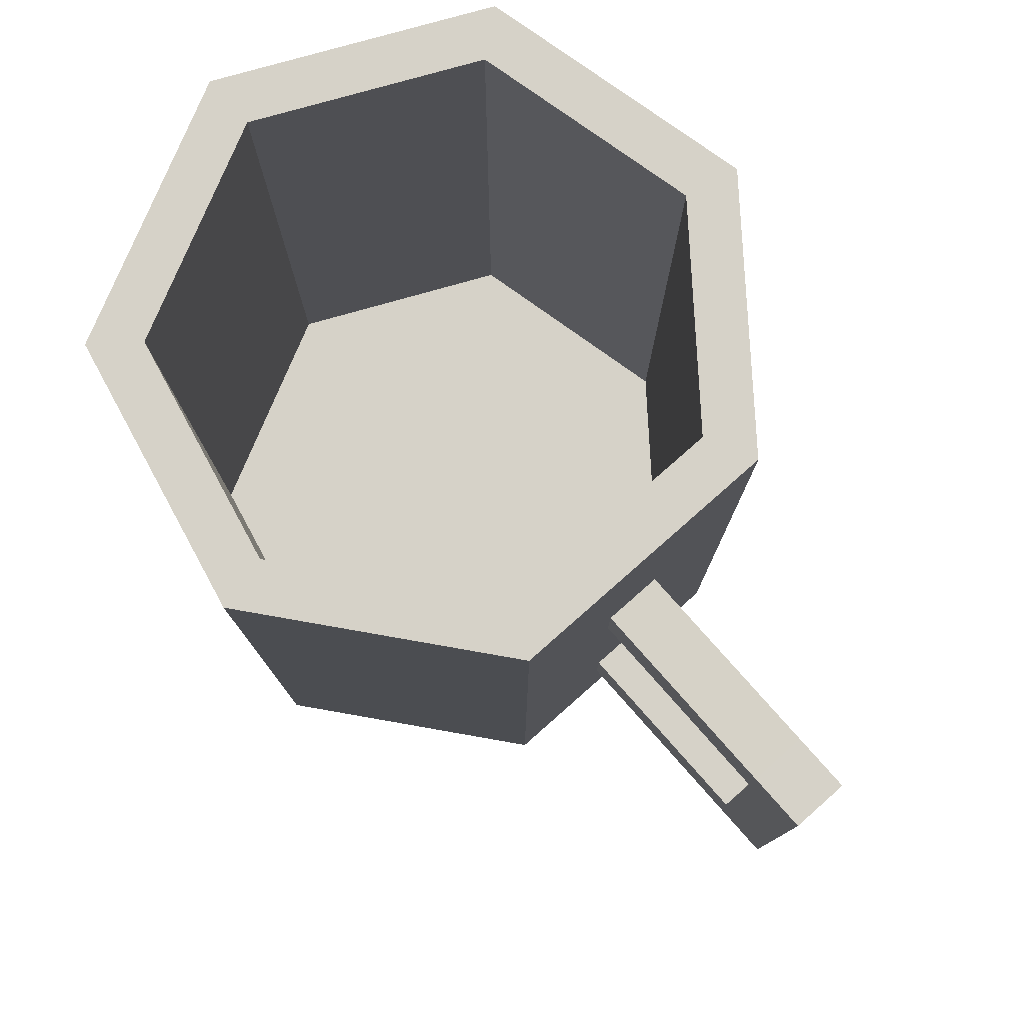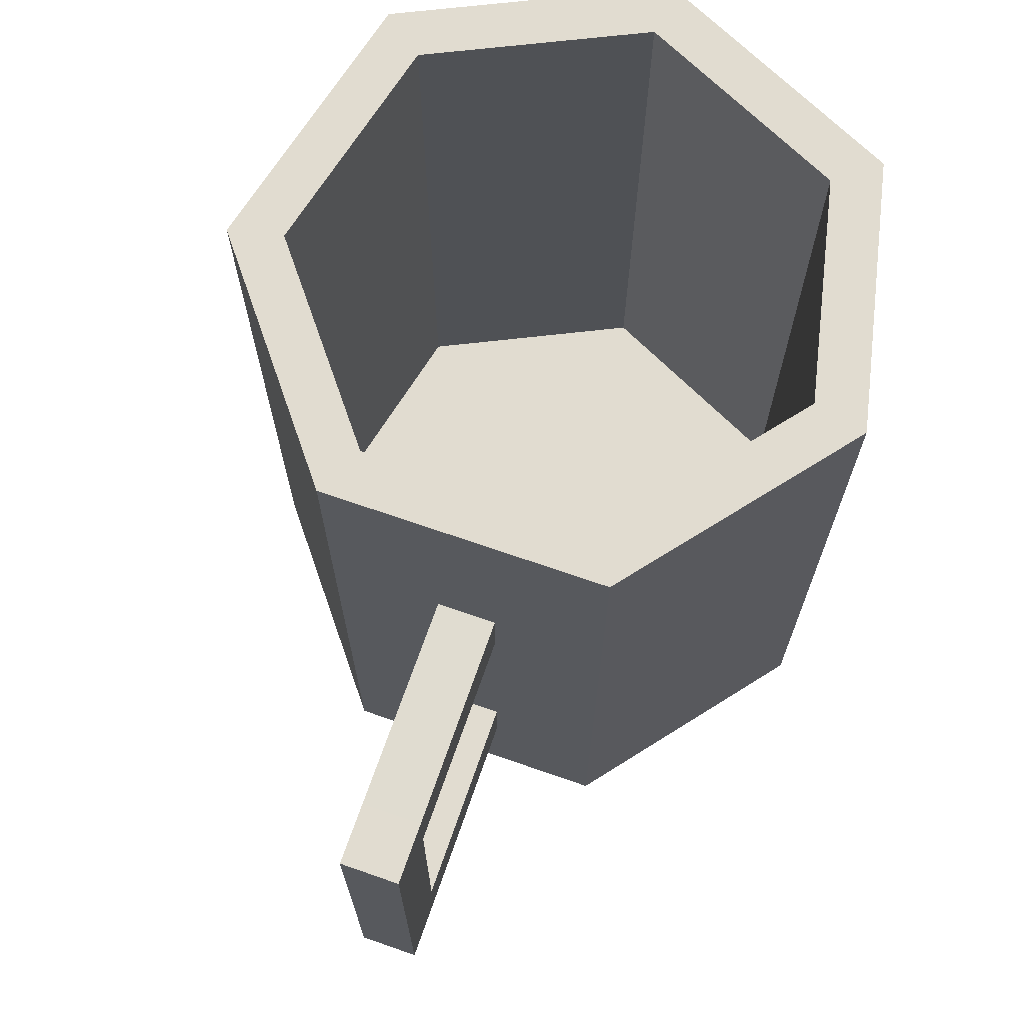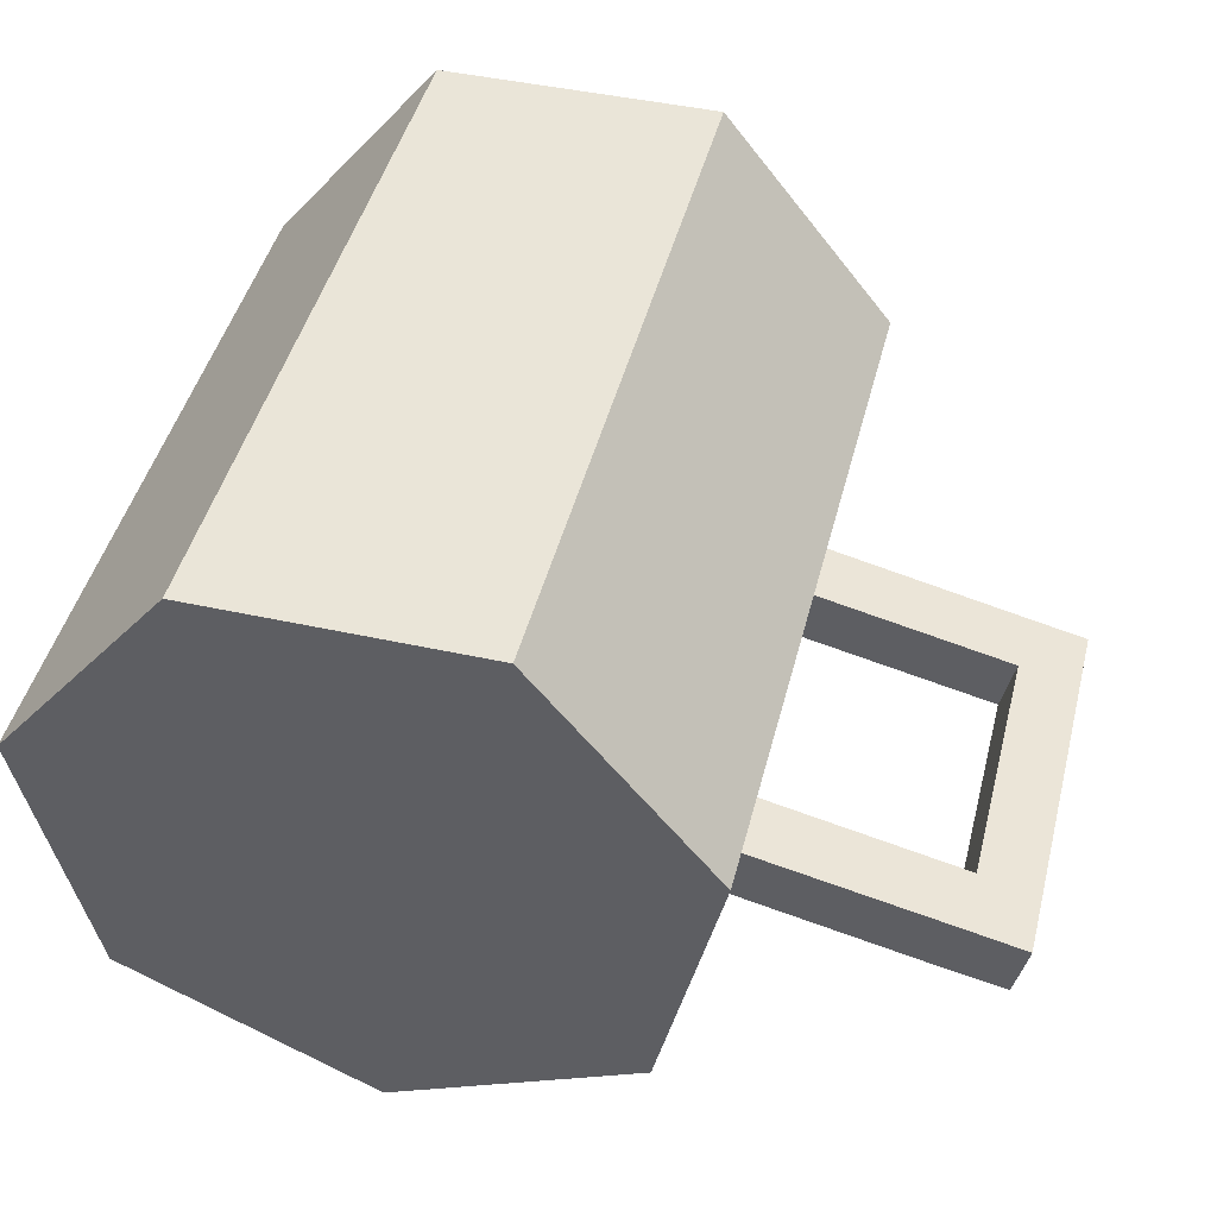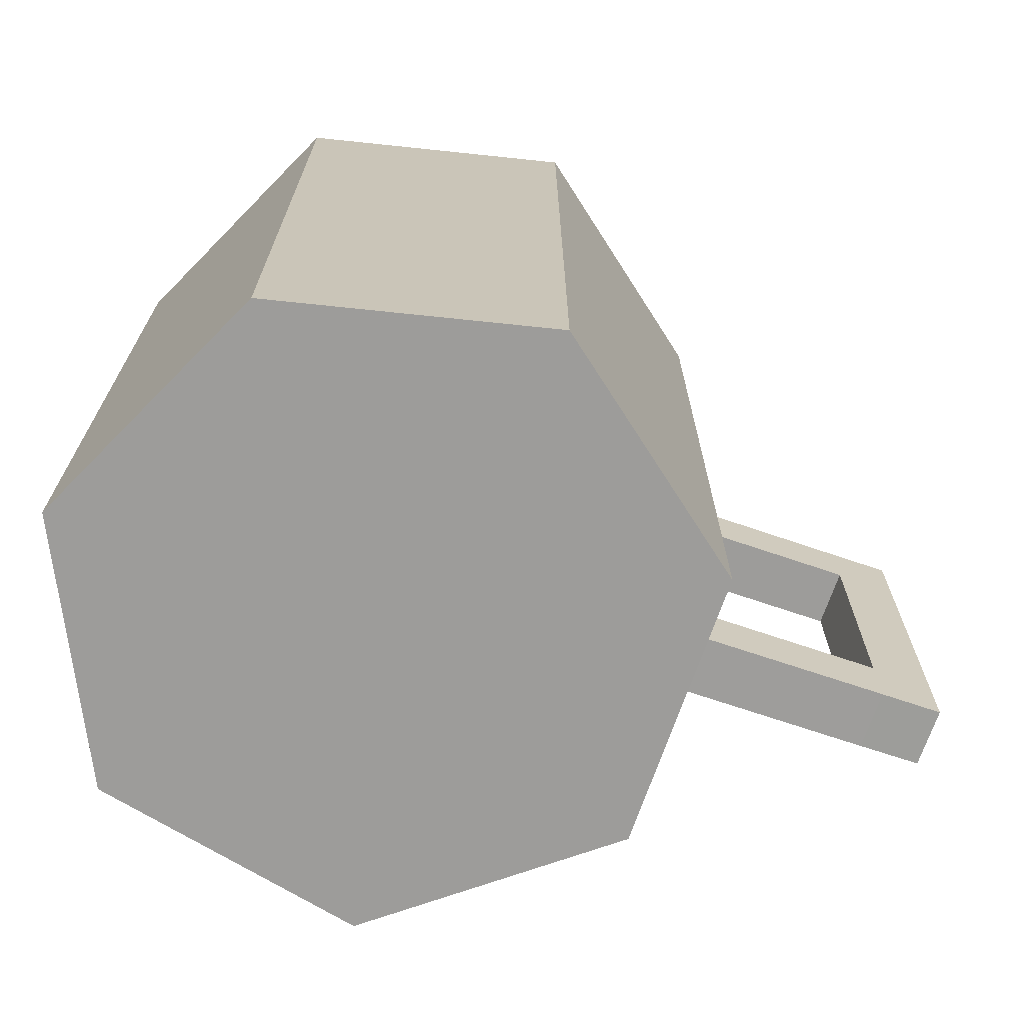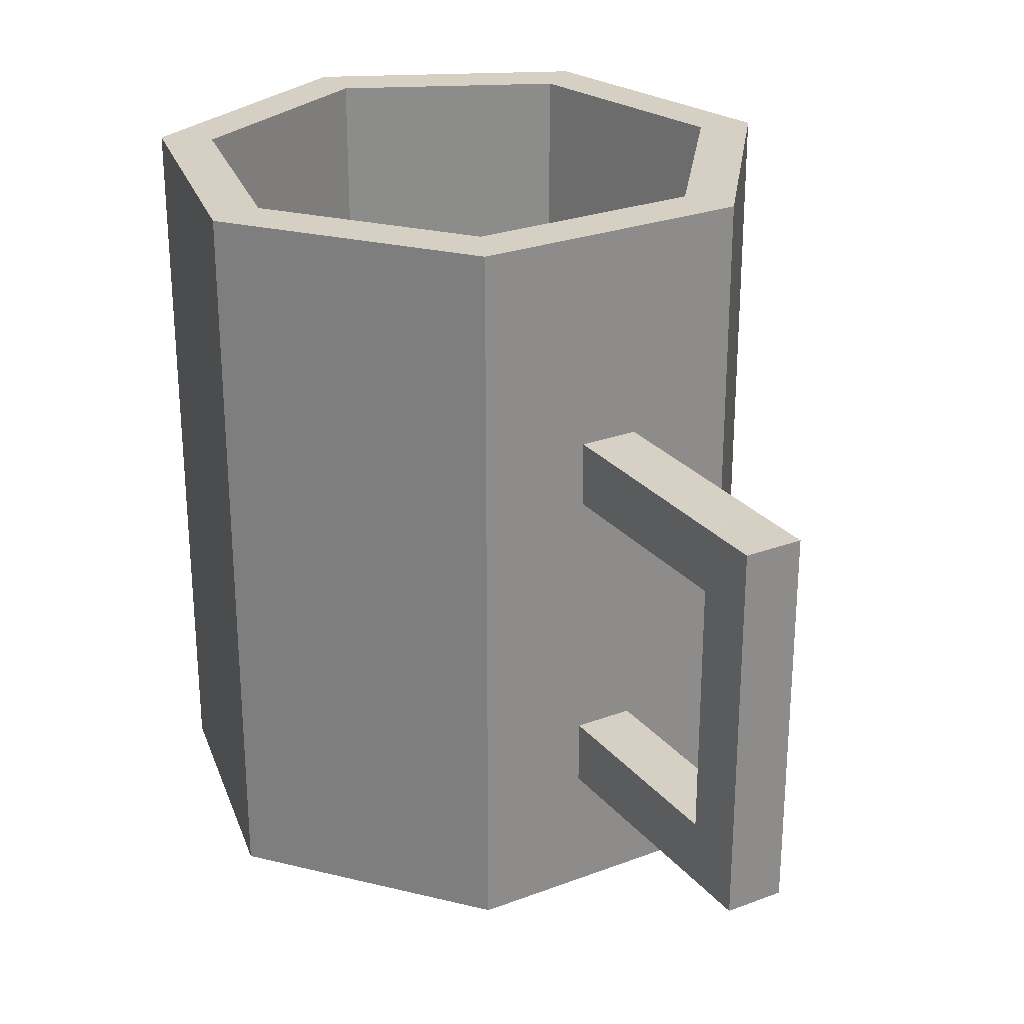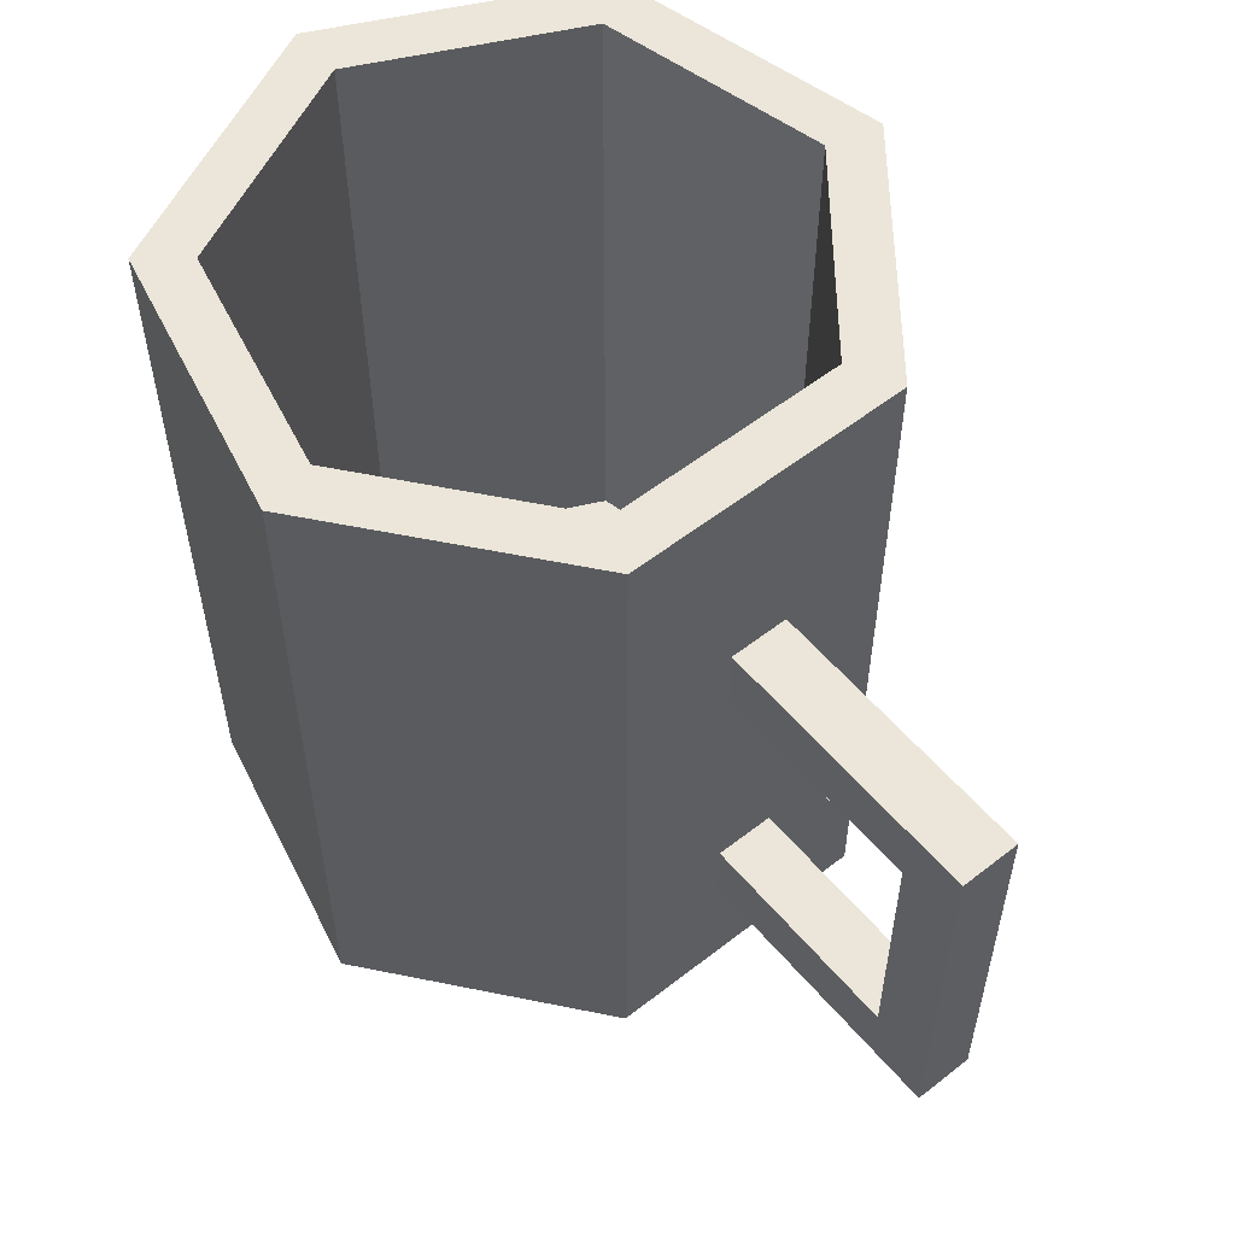
<metadata>
{"format":"obj","ext":"obj","renderer":"f3d","projection":"perspective","resolution":1024,"background":"white","views":[{"elev":78.4,"azim":61.4,"up":"+Y"},{"elev":69.4,"azim":122.1,"up":"+Y"},{"elev":45.5,"azim":14.2,"up":"+Z"},{"elev":-70.0,"azim":-6.0,"up":"+Y"},{"elev":26.3,"azim":72.3,"up":"+Y"},{"elev":55.6,"azim":63.5,"up":"+Y"}]}
</metadata>
<code>
o Cylinder
v 0.8579 0.6007 -0.2901
v 0.9749 -1 0.2225
v 0.8988 0.6007 -0.1109
v 0.4339 -1 0.901
v -0.9749 -1 0.2225
v -0.8093 1.269 0.1847
v -0.7818 -1 -0.6235
v 0.8579 0.3993 -0.2901
v 0.8988 0.3993 -0.1109
v 0.649 1.269 -0.5175
v 1.502 0.3993 -0.437
v 1.542 0.3993 -0.2578
v 1.686 -0.5979 -0.4791
v 1.727 -0.5979 -0.3
v 1.542 -0.5979 -0.2578
v 0 1.269 -0.8301
v 0 -1 -1
v 0.8579 -0.6007 -0.2901
v 0.8093 1.269 0.1847
v 0.8988 -0.6007 -0.1109
v 0.3602 1.269 0.7479
v -0.3602 1.269 0.7479
v -0.4339 -1 0.901
v -0.649 1.269 -0.5175
v 0.8579 -0.3993 -0.2901
v 0.8988 -0.3993 -0.1109
v 0.7818 -1 -0.6235
v 1.502 -0.3993 -0.437
v 1.542 -0.3993 -0.2578
v 1.502 -0.6007 -0.437
v 1.686 0.5979 -0.4791
v 1.727 0.5979 -0.3
v 1.502 0.5979 -0.437
v 1.542 0.5979 -0.2578
v 0.9749 1.269 0.2225
v 0.4339 1.269 0.901
v -0.4339 1.269 0.901
v -0.7818 1.269 -0.6235
v 0 1.269 -1
v 0.7818 1.269 -0.6235
v -0.9749 1.269 0.2225
v 0.8093 -0.8366 0.1847
v 0.3602 -0.8366 0.7479
v -0.3602 -0.8366 0.7479
v -0.649 -0.8366 -0.5175
v 0 -0.8366 -0.8301
v 0.649 -0.8366 -0.5175
v -0.8093 -0.8366 0.1847
f 12 15 14 32 34
f 36 37 23 4
f 22 21 43 44
f 23 37 41 5
f 17 27 2 4 23 5 7
f 5 41 38 7
f 35 36 4 2
f 27 40 35 2
f 17 39 40 27
f 11 33 31 13 30
f 1 3 34 33
f 3 9 12 34
f 8 1 33 11
f 9 8 11 12
f 15 30 13 14
f 12 11 30 15
f 18 30 15 20
f 20 15 29 26
f 25 28 30 18
f 26 29 28 25
f 34 32 31 33
f 14 13 31 32
f 19 21 36 35
f 21 22 37 36
f 24 16 39 38
f 16 10 40 39
f 10 19 35 40
f 22 6 41 37
f 6 24 38 41
f 47 46 45 48 44 43 42
f 24 6 48 45
f 19 10 47 42
f 16 24 45 46
f 21 19 42 43
f 6 22 44 48
f 10 16 46 47
f 38 39 17 7

</code>
